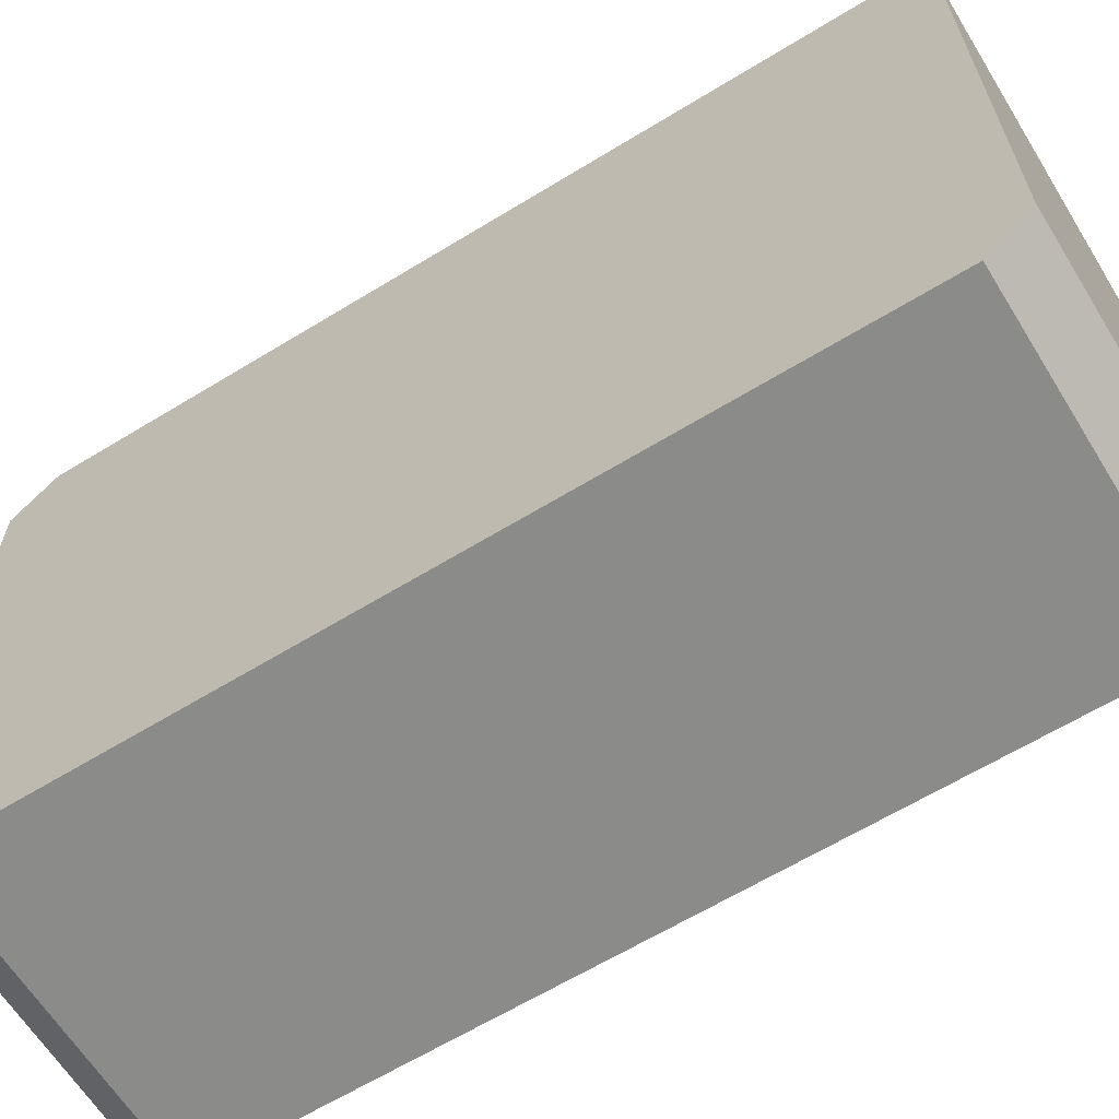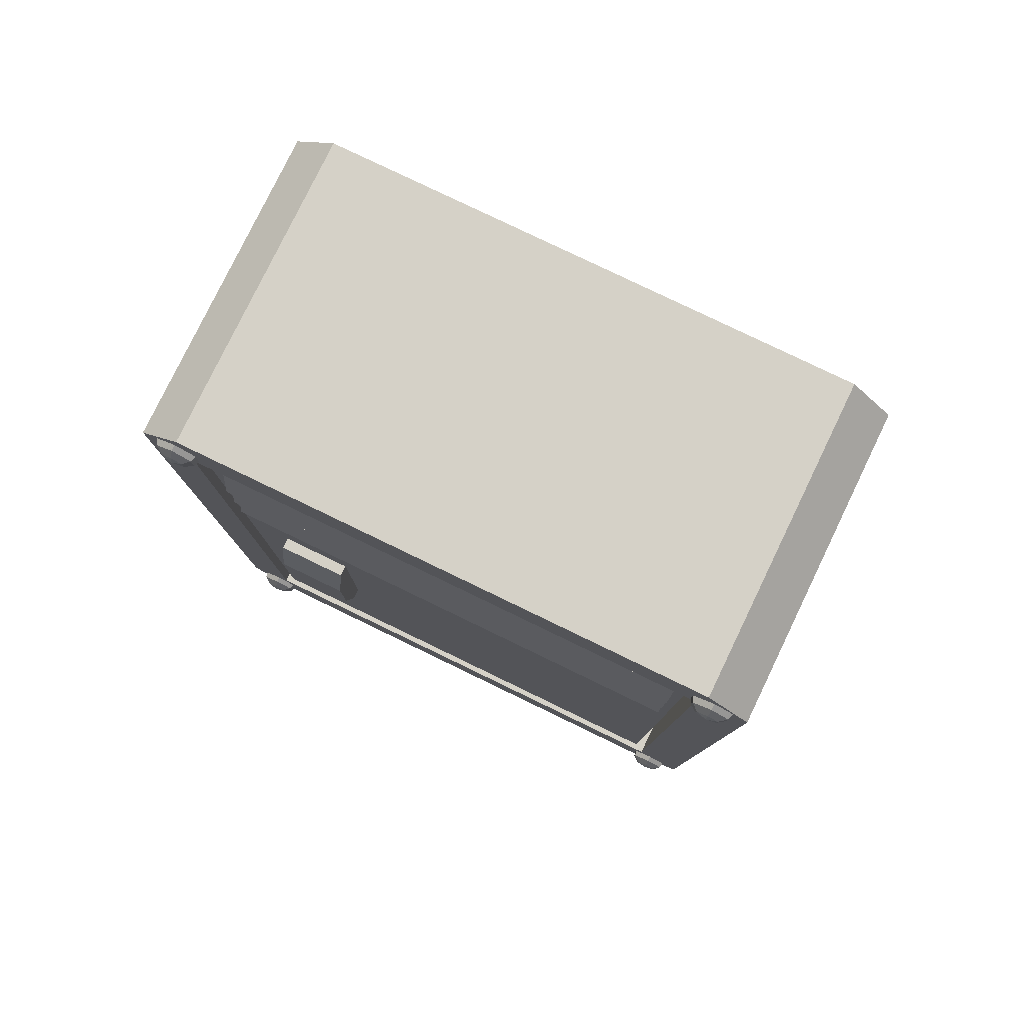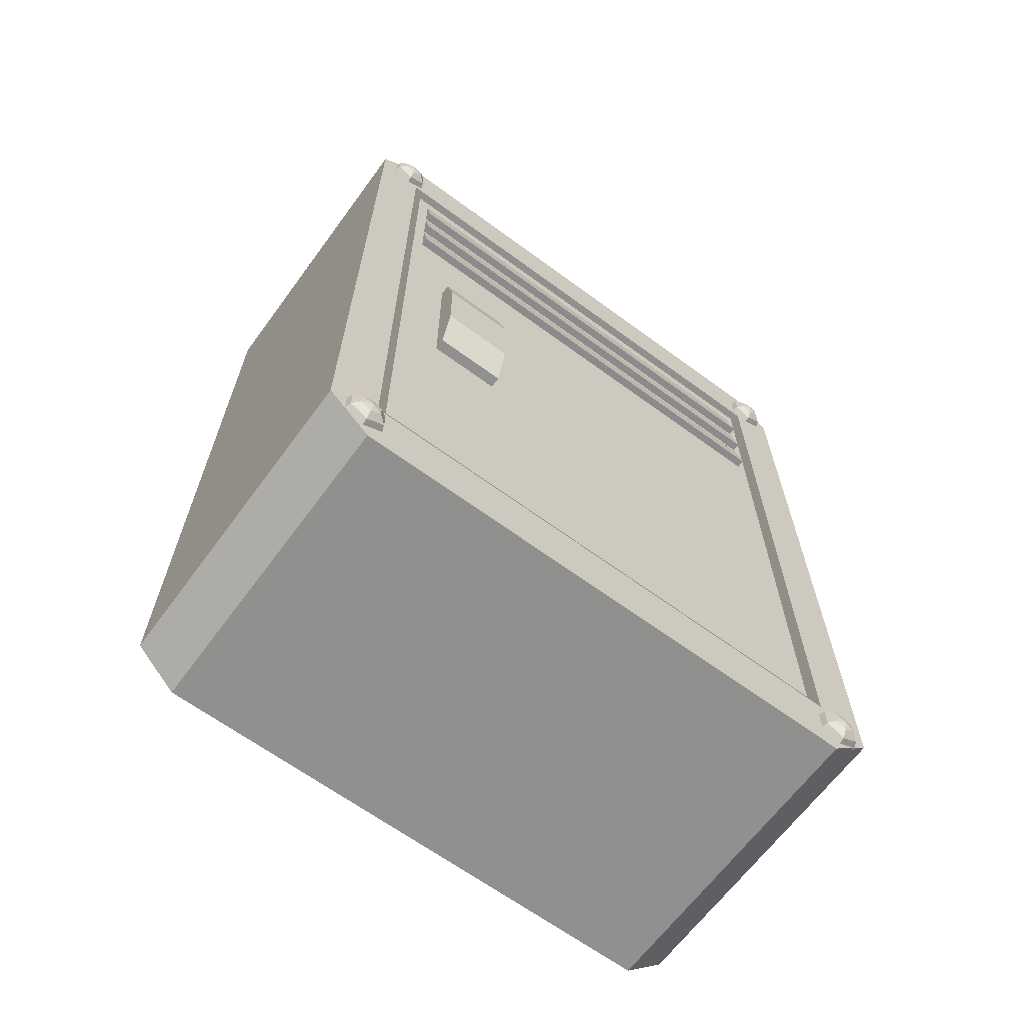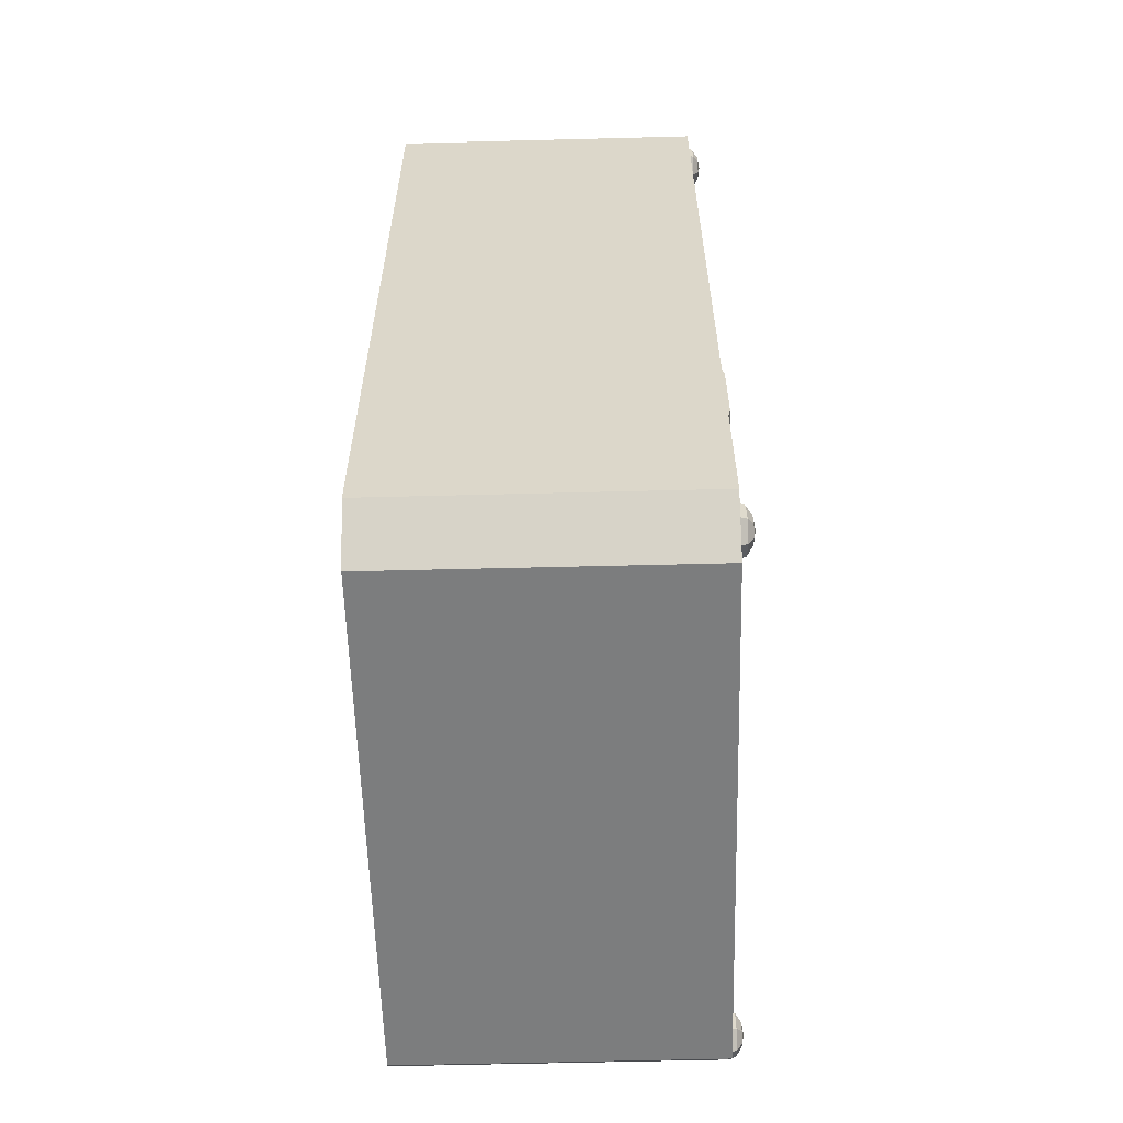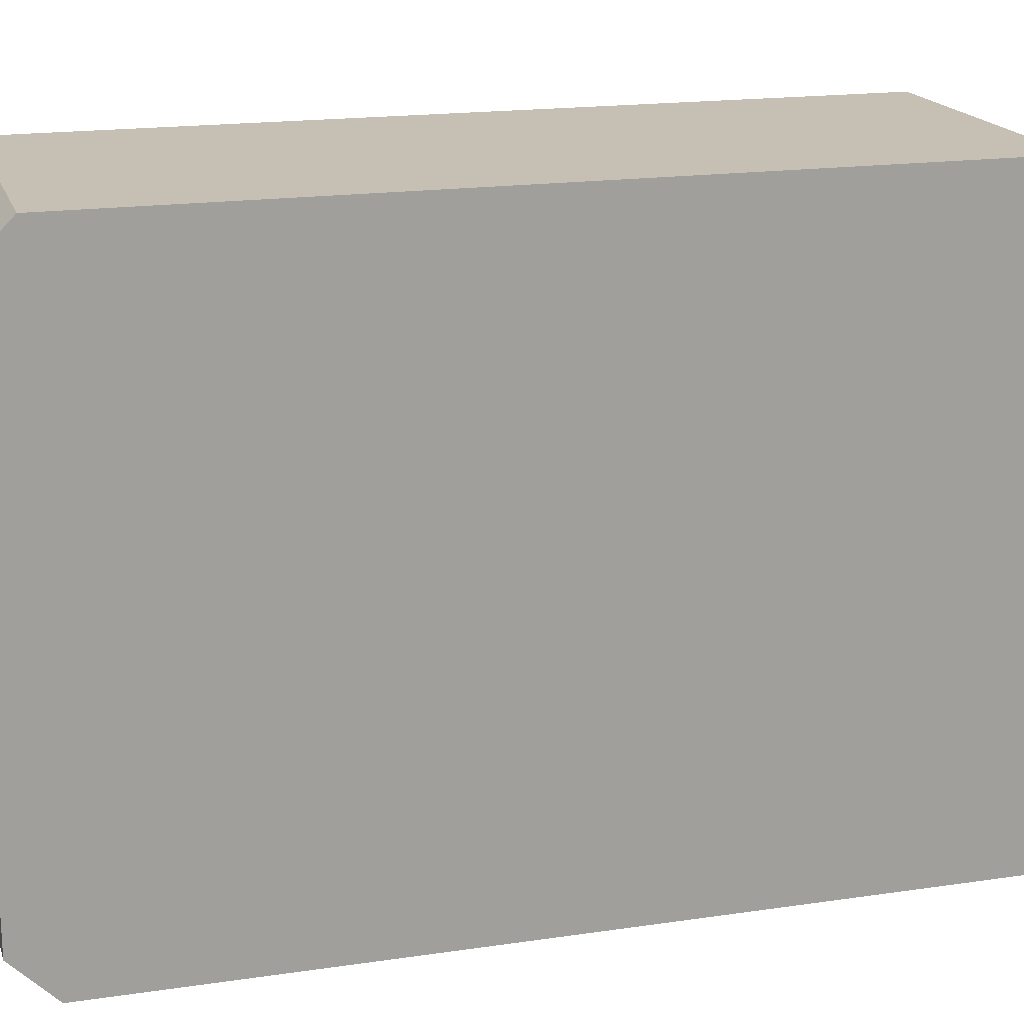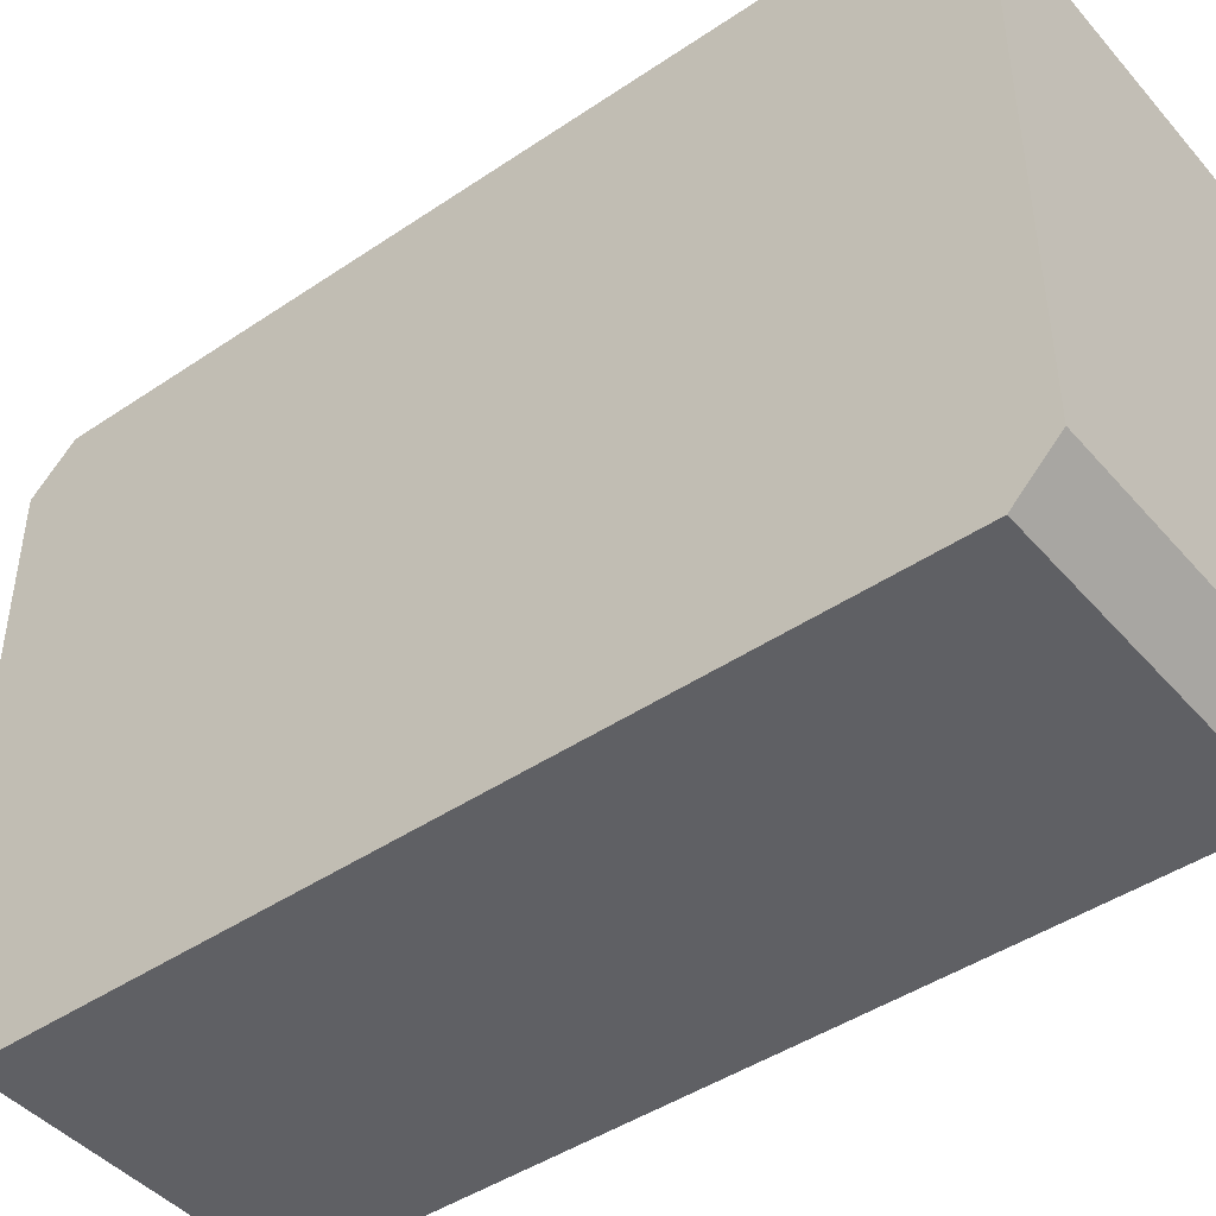
<metadata>
{"format":"obj","ext":"obj","renderer":"f3d","projection":"perspective","resolution":1024,"background":"white","views":[{"elev":-63.7,"azim":-58.3,"up":"+Z"},{"elev":79.5,"azim":115.8,"up":"+Y"},{"elev":-65.5,"azim":53.6,"up":"+Y"},{"elev":-59.0,"azim":1.5,"up":"+Y"},{"elev":18.1,"azim":-106.0,"up":"+Z"},{"elev":-44.8,"azim":-51.9,"up":"+Z"}]}
</metadata>
<code>
g default
v 2.661 11.47 3.567
v 2.661 1.056 3.567
v 2.661 1.056 -3.567
v 2.661 11.47 -3.567
v 2.158 11.47 3.567
v 2.158 1.056 3.567
v 2.158 1.056 -3.567
v 2.158 11.47 -3.567
v 2.158 11.26 3.422
v 2.158 1.268 3.422
v 2.158 1.268 -3.422
v 2.158 11.26 -3.422
v 2.596 11.26 3.422
v 2.596 1.268 3.422
v 2.596 1.268 -3.422
v 2.596 11.26 -3.422
v -1.687 12.44 3.644
v -1.687 11.85 4.234
v 2.661 11.95 3.9
v 2.661 12.44 3.644
v 2.661 11.85 4.234
v -1.687 0.08321 3.644
v -1.687 0.6729 4.234
v 2.661 0.5697 3.9
v 2.661 0.6729 4.234
v 2.661 0.08321 3.644
v 2.661 11.95 -3.9
v 2.661 11.85 -4.234
v 2.661 12.44 -3.644
v -1.687 12.44 -3.644
v -1.687 11.85 -4.234
v 2.661 0.5697 -3.9
v 2.661 0.08321 -3.644
v 2.661 0.6729 -4.234
v -1.687 0.08321 -3.644
v -1.687 0.6729 -4.234
v 2.593 7.159 2.795
v 2.593 4.694 2.795
v 2.747 7.159 2.795
v 2.747 4.694 2.795
v 2.747 7.159 1.821
v 2.747 4.694 1.821
v 2.593 7.159 1.821
v 2.593 4.694 1.821
v 2.902 6.464 2.795
v 2.902 5.388 2.795
v 2.902 5.388 1.821
v 2.902 6.464 1.821
v 2.527 10.33 3.253
v 2.527 10.33 -3.28
v 2.713 10.33 3.253
v 2.713 10.33 -3.28
v 2.599 11 3.253
v 2.599 11 -3.28
v 2.596 11.02 3.253
v 2.596 11.02 -3.28
v 2.527 9.601 3.253
v 2.527 9.601 -3.28
v 2.713 9.594 3.253
v 2.713 9.594 -3.28
v 2.599 10.27 3.253
v 2.599 10.27 -3.28
v 2.596 10.29 3.253
v 2.596 10.29 -3.28
v 2.527 8.868 3.253
v 2.527 8.868 -3.28
v 2.713 8.862 3.253
v 2.713 8.862 -3.28
v 2.599 9.54 3.253
v 2.599 9.54 -3.28
v 2.596 9.553 3.253
v 2.596 9.553 -3.28
v 2.638 11.64 -4.037
v 2.638 11.97 -4.037
v 2.638 12.13 -3.757
v 2.638 11.97 -3.477
v 2.638 11.64 -3.477
v 2.638 11.48 -3.757
v 2.741 11.66 -3.999
v 2.741 11.94 -3.999
v 2.741 12.08 -3.757
v 2.741 11.94 -3.514
v 2.741 11.66 -3.514
v 2.741 11.52 -3.757
v 2.816 11.72 -3.897
v 2.816 11.88 -3.897
v 2.816 11.97 -3.757
v 2.816 11.88 -3.617
v 2.816 11.72 -3.617
v 2.816 11.64 -3.757
v 2.844 11.8 -3.757
v 2.638 11.64 3.451
v 2.638 11.97 3.451
v 2.638 12.13 3.731
v 2.638 11.97 4.011
v 2.638 11.64 4.011
v 2.638 11.48 3.731
v 2.741 11.66 3.489
v 2.741 11.94 3.489
v 2.741 12.08 3.731
v 2.741 11.94 3.974
v 2.741 11.66 3.974
v 2.741 11.52 3.731
v 2.816 11.72 3.591
v 2.816 11.88 3.591
v 2.816 11.97 3.731
v 2.816 11.88 3.871
v 2.816 11.72 3.871
v 2.816 11.64 3.731
v 2.844 11.8 3.731
v 2.638 0.4521 3.451
v 2.638 0.7754 3.451
v 2.638 0.9371 3.731
v 2.638 0.7754 4.011
v 2.638 0.4521 4.011
v 2.638 0.2905 3.731
v 2.741 0.4738 3.489
v 2.741 0.7538 3.489
v 2.741 0.8938 3.731
v 2.741 0.7538 3.974
v 2.741 0.4738 3.974
v 2.741 0.3338 3.731
v 2.816 0.533 3.591
v 2.816 0.6946 3.591
v 2.816 0.7754 3.731
v 2.816 0.6946 3.871
v 2.816 0.533 3.871
v 2.816 0.4521 3.731
v 2.844 0.6138 3.731
v 2.638 0.4521 -4.026
v 2.638 0.7754 -4.026
v 2.638 0.9371 -3.746
v 2.638 0.7754 -3.466
v 2.638 0.4521 -3.466
v 2.638 0.2905 -3.746
v 2.741 0.4738 -3.988
v 2.741 0.7538 -3.988
v 2.741 0.8938 -3.746
v 2.741 0.7538 -3.503
v 2.741 0.4738 -3.503
v 2.741 0.3338 -3.746
v 2.816 0.533 -3.886
v 2.816 0.6946 -3.886
v 2.816 0.7754 -3.746
v 2.816 0.6946 -3.606
v 2.816 0.533 -3.606
v 2.816 0.4521 -3.746
v 2.844 0.6138 -3.746
g polySurface6
f 21 18 23 25
f 13 14 15 16
f 31 28 34 36
f 26 22 35 33
f 29 30 17 20
f 1 2 6 5
f 2 3 7 6
f 3 4 8 7
f 4 1 5 8
f 5 6 10 9
f 6 7 11 10
f 7 8 12 11
f 8 5 9 12
f 9 10 14 13
f 10 11 15 14
f 11 12 16 15
f 12 9 13 16
f 19 21 25 24 2 1
f 24 26 33 32 3 2
f 27 29 20 19 1 4
f 30 31 36 35 22 23 18 17
f 32 34 28 27 4 3
f 17 18 21 20
f 23 22 26 25
f 29 28 31 30
f 34 33 35 36
f 19 20 21
f 24 25 26
f 27 28 29
f 32 33 34
f 37 38 40 39
f 45 46 47 48
f 41 42 44 43
f 43 44 38 37
f 38 44 42 40
f 43 37 39 41
f 39 40 46 45
f 40 42 47 46
f 42 41 48 47
f 41 39 45 48
f 49 50 52 51
f 53 54 56 55
f 55 56 50 49
f 50 56 54 52
f 55 49 51 53
f 54 53 51 52
f 57 58 60 59
f 61 62 64 63
f 63 64 58 57
f 58 64 62 60
f 63 57 59 61
f 62 61 59 60
f 65 66 68 67
f 69 70 72 71
f 71 72 66 65
f 66 72 70 68
f 71 65 67 69
f 70 69 67 68
f 73 74 80 79
f 74 75 81 80
f 75 76 82 81
f 76 77 83 82
f 77 78 84 83
f 78 73 79 84
f 79 80 86 85
f 80 81 87 86
f 81 82 88 87
f 82 83 89 88
f 83 84 90 89
f 84 79 85 90
f 85 86 91
f 86 87 91
f 87 88 91
f 88 89 91
f 89 90 91
f 90 85 91
f 92 93 99 98
f 93 94 100 99
f 94 95 101 100
f 95 96 102 101
f 96 97 103 102
f 97 92 98 103
f 98 99 105 104
f 99 100 106 105
f 100 101 107 106
f 101 102 108 107
f 102 103 109 108
f 103 98 104 109
f 104 105 110
f 105 106 110
f 106 107 110
f 107 108 110
f 108 109 110
f 109 104 110
f 111 112 118 117
f 112 113 119 118
f 113 114 120 119
f 114 115 121 120
f 115 116 122 121
f 116 111 117 122
f 117 118 124 123
f 118 119 125 124
f 119 120 126 125
f 120 121 127 126
f 121 122 128 127
f 122 117 123 128
f 123 124 129
f 124 125 129
f 125 126 129
f 126 127 129
f 127 128 129
f 128 123 129
f 130 131 137 136
f 131 132 138 137
f 132 133 139 138
f 133 134 140 139
f 134 135 141 140
f 135 130 136 141
f 136 137 143 142
f 137 138 144 143
f 138 139 145 144
f 139 140 146 145
f 140 141 147 146
f 141 136 142 147
f 142 143 148
f 143 144 148
f 144 145 148
f 145 146 148
f 146 147 148
f 147 142 148

</code>
